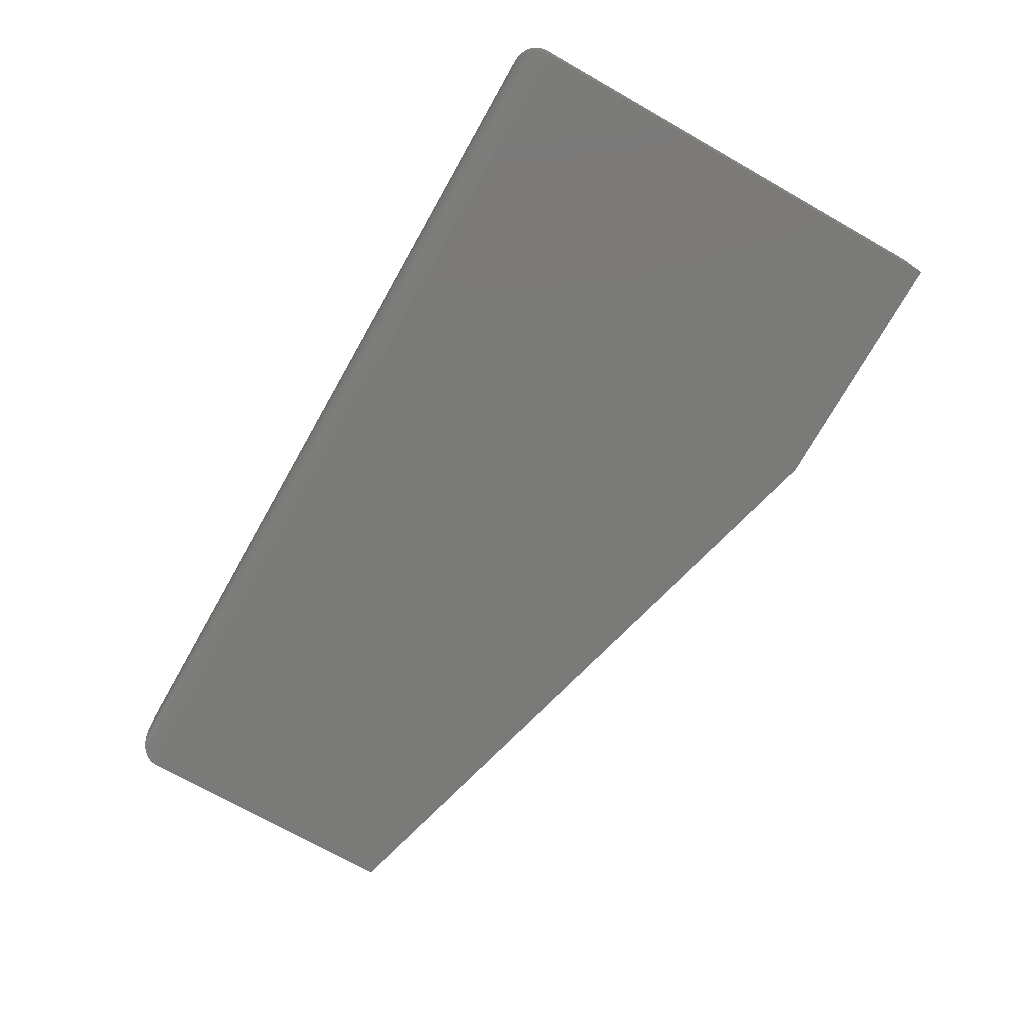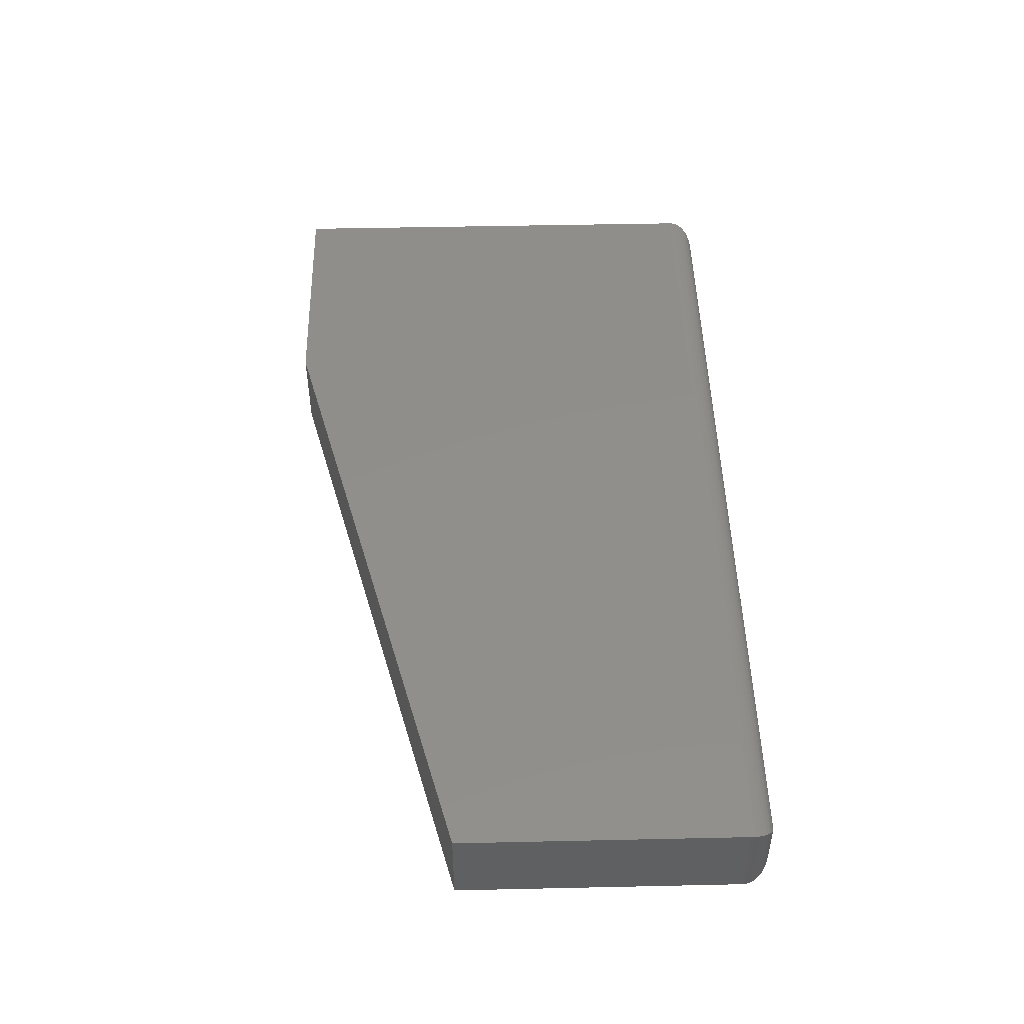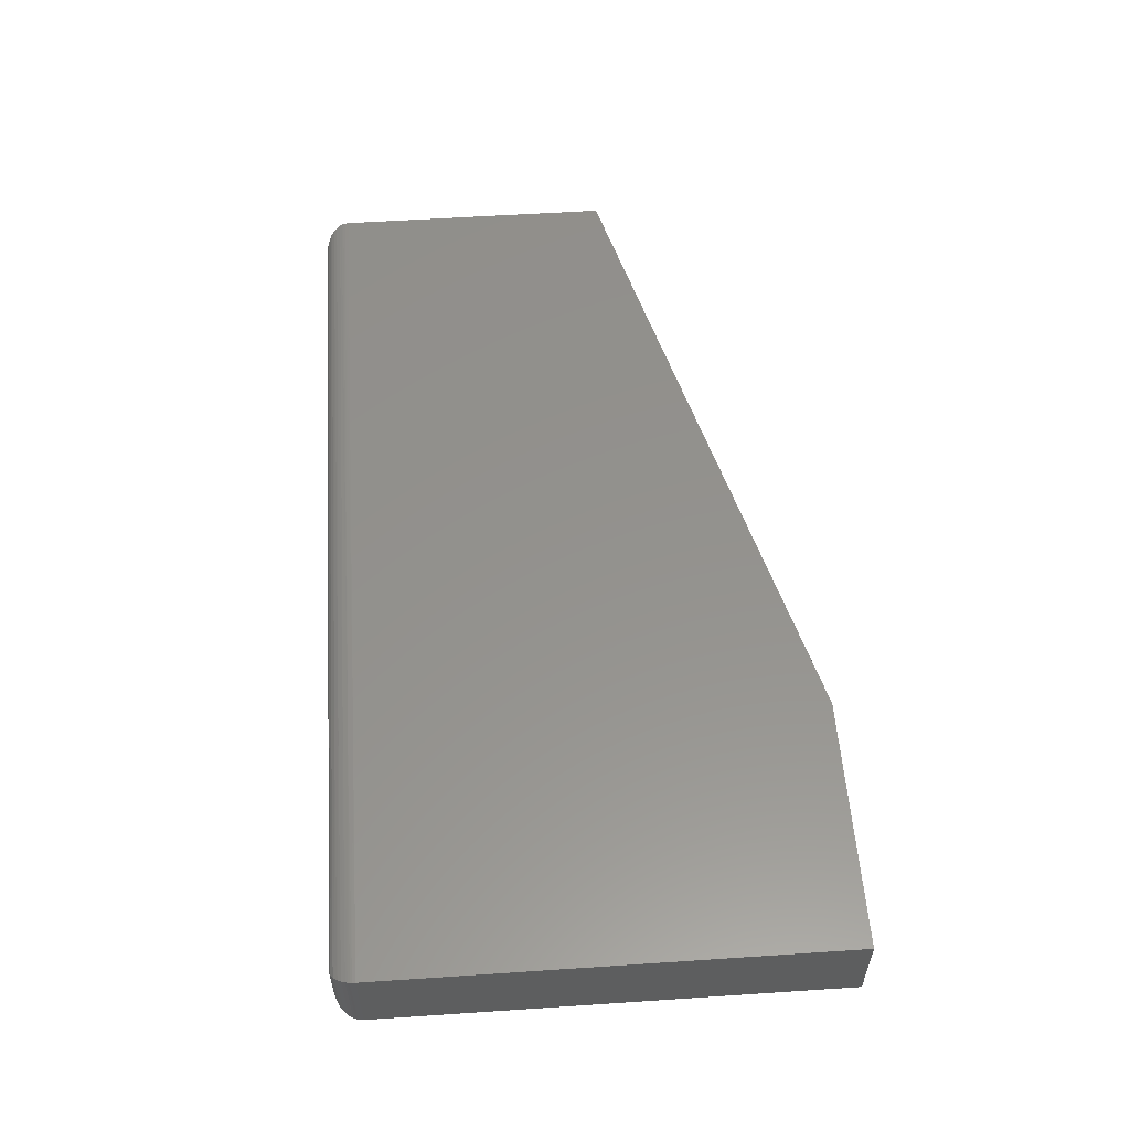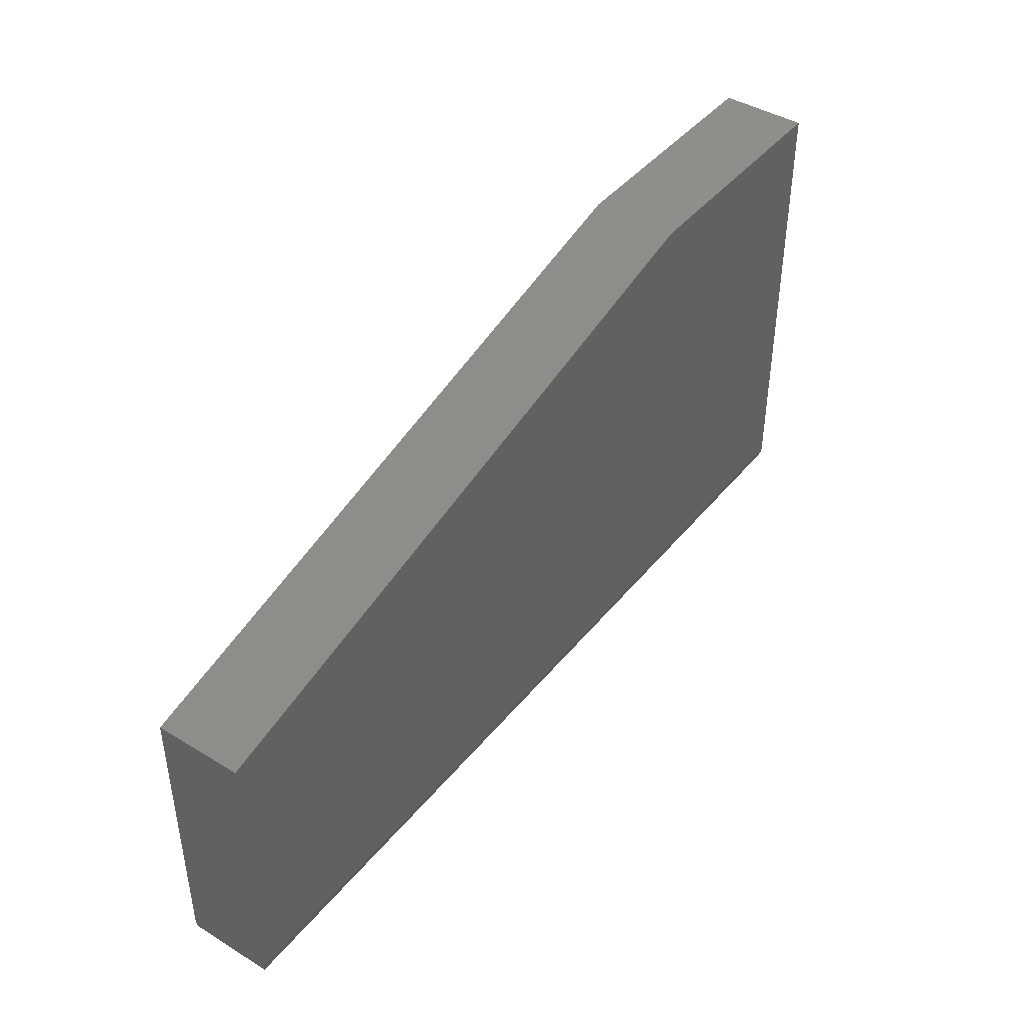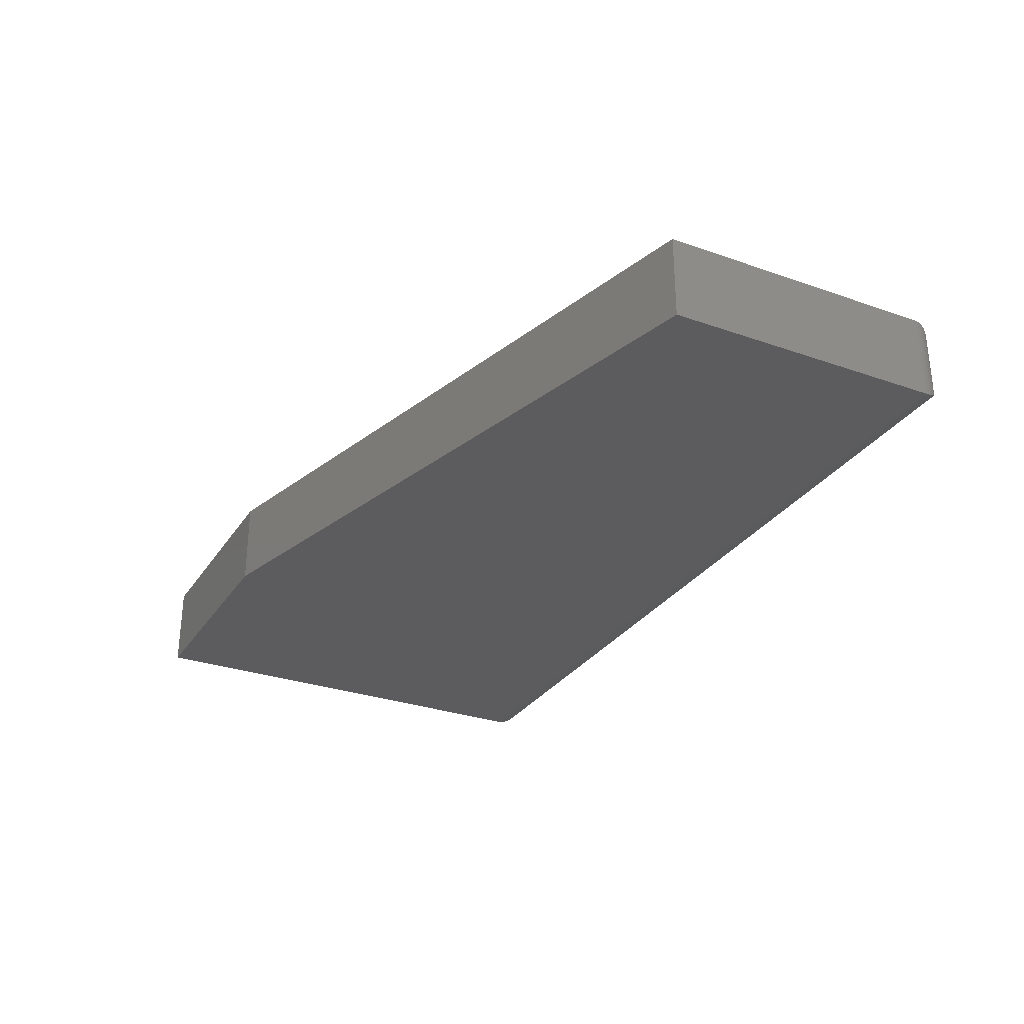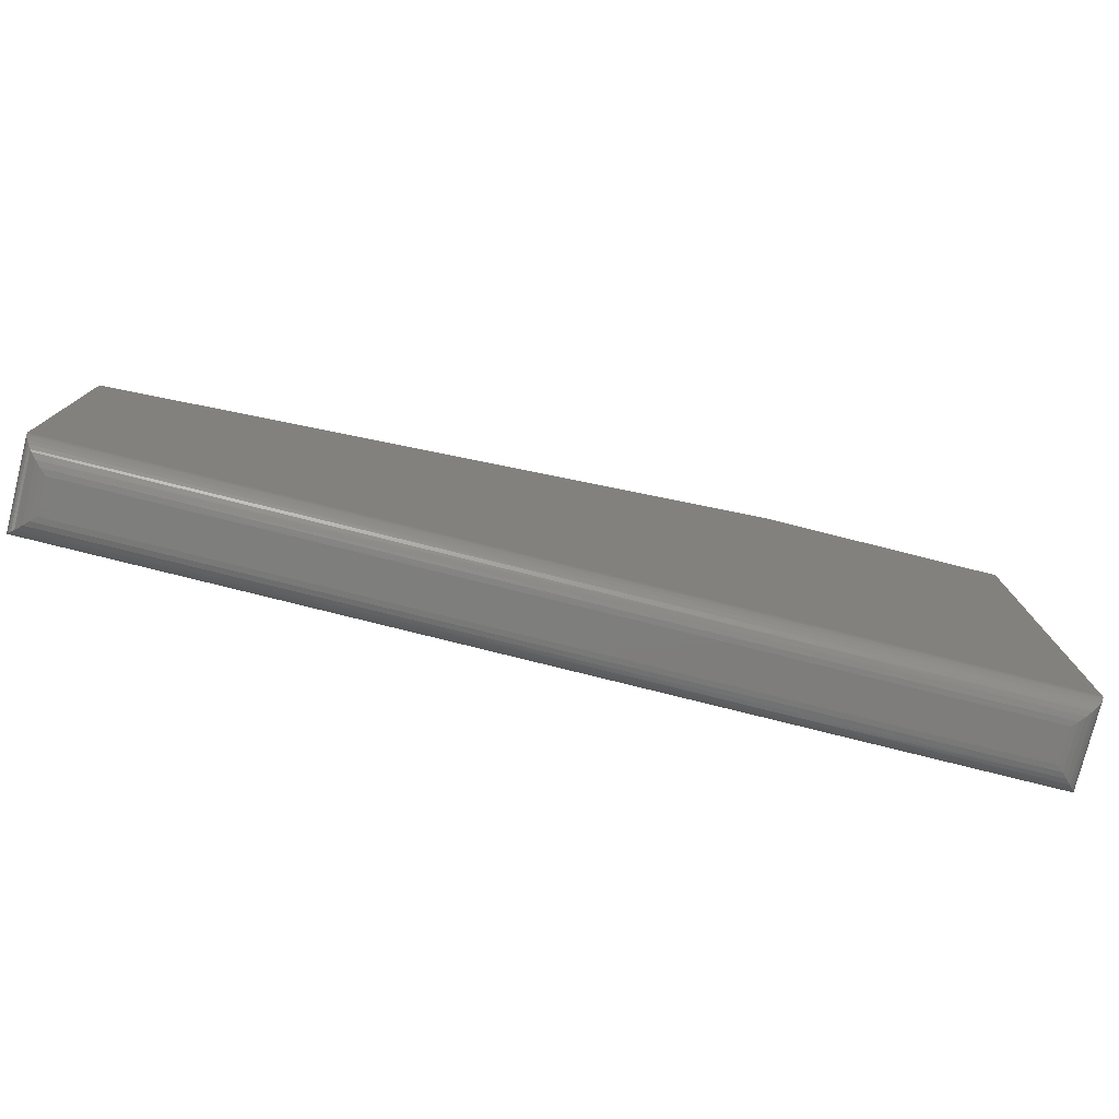
<metadata>
{"format":"stl","ext":"stl","renderer":"f3d","projection":"perspective","resolution":1024,"background":"white","views":[{"elev":-73.1,"azim":-119.5,"up":"+Y"},{"elev":47.9,"azim":88.6,"up":"+Y"},{"elev":55.5,"azim":-94.0,"up":"+Y"},{"elev":42.9,"azim":125.9,"up":"+Z"},{"elev":-29.6,"azim":62.8,"up":"+Y"},{"elev":-77.6,"azim":165.9,"up":"+Z"}]}
</metadata>
<code>
# stl→obj: 72 verts, 140 faces
v 0.75 0.07812 0.2789
v 0.75 0.07812 0.02344
v 0.1485 0.07812 0.02344
v -0.07812 0.07812 0.02344
v -0.07812 0.07812 0.4359
v 0.1485 0.07812 0.4359
v 0.75 4.597e-17 0.2789
v 0.1485 1.258e-17 0.4359
v -0.07812 1.482e-33 0.4359
v -0.07812 -1.735e-18 0.02344
v 0.1485 1.258e-17 0.02344
v 0.75 4.597e-17 0.02344
v 0.1485 0.05469 -1.388e-17
v 0.7266 0.05469 -4.927e-17
v 0.1485 0.02344 -1.388e-17
v 0.7266 0.02344 -4.927e-17
v -0.05469 0.05469 -1.435e-18
v -0.05469 0.02344 -1.435e-18
v -0.07795 0.07795 0.02054
v 0.1485 0.07767 0.01887
v -0.05954 0.05954 0.0005081
v 0.1485 0.05926 0.0004503
v -0.07763 0.07763 0.01866
v -0.07718 0.07718 0.01685
v 0.1485 0.07634 0.01447
v -0.07656 0.07656 0.01503
v -0.07492 0.07492 0.0116
v 0.1485 0.07418 0.01042
v -0.07274 0.07274 0.008495
v 0.1485 0.07126 0.006865
v -0.07011 0.07011 0.005787
v -0.06866 0.06866 0.004617
v 0.1485 0.06771 0.00395
v -0.06422 0.06422 0.002027
v 0.1485 0.06366 0.001784
v 0.7498 0.07795 0.02054
v 0.7314 0.05954 0.0005081
v 0.7495 0.07763 0.01866
v 0.7491 0.07718 0.01685
v 0.7484 0.07656 0.01503
v 0.7468 0.07492 0.0116
v 0.7446 0.07274 0.008495
v 0.742 0.07011 0.005787
v 0.7405 0.06866 0.004617
v 0.7361 0.06422 0.002027
v -0.05954 0.01858 0.0005081
v -0.07656 0.00156 0.01503
v -0.07492 0.003206 0.0116
v -0.07274 0.005381 0.008495
v -0.07011 0.008017 0.005787
v -0.06866 0.009469 0.004617
v -0.06422 0.0139 0.002027
v -0.07795 0.0001798 0.02054
v -0.07763 0.0004912 0.01866
v -0.07718 0.0009455 0.01685
v 0.7314 0.01858 0.0005081
v 0.1485 0.01887 0.0004503
v 0.1485 0.0004503 0.01887
v 0.7498 0.0001798 0.02054
v 0.7361 0.0139 0.002027
v 0.1485 0.01447 0.001784
v 0.1485 0.01042 0.00395
v 0.7405 0.009469 0.004617
v 0.1485 0.006865 0.006865
v 0.742 0.008017 0.005787
v 0.7446 0.005381 0.008495
v 0.1485 0.00395 0.01042
v 0.7468 0.003206 0.0116
v 0.1485 0.001784 0.01447
v 0.7484 0.00156 0.01503
v 0.7491 0.0009455 0.01685
v 0.7495 0.0004912 0.01866
f 1 2 3
f 1 3 4
f 1 4 5
f 1 5 6
f 7 8 9
f 7 9 10
f 7 10 11
f 7 11 12
f 5 4 9
f 9 4 10
f 2 1 12
f 12 1 7
f 13 14 15
f 15 14 16
f 17 13 18
f 18 13 15
f 3 19 4
f 3 20 19
f 13 21 22
f 13 17 21
f 19 20 23
f 24 23 20
f 20 25 24
f 24 25 26
f 27 26 25
f 25 28 27
f 29 27 28
f 28 30 29
f 29 30 31
f 32 31 30
f 30 33 32
f 34 32 33
f 34 33 35
f 34 35 22
f 34 22 21
f 3 36 20
f 3 2 36
f 14 22 37
f 14 13 22
f 20 36 38
f 20 38 39
f 20 39 40
f 20 40 25
f 25 40 41
f 25 41 28
f 28 41 42
f 28 42 30
f 42 43 30
f 30 43 44
f 30 44 33
f 33 44 45
f 33 45 35
f 35 45 37
f 35 37 22
f 17 46 21
f 17 18 46
f 47 27 48
f 48 27 29
f 48 29 49
f 49 29 31
f 49 31 50
f 50 31 32
f 50 32 51
f 51 32 34
f 51 34 52
f 52 34 21
f 52 21 46
f 10 4 53
f 53 4 19
f 53 19 54
f 54 19 23
f 54 23 55
f 55 23 24
f 55 24 47
f 47 24 26
f 47 26 27
f 15 56 57
f 15 16 56
f 12 58 59
f 12 11 58
f 57 56 60
f 57 60 61
f 62 61 60
f 60 63 62
f 64 62 63
f 64 63 65
f 64 65 66
f 64 66 67
f 66 68 67
f 69 67 68
f 69 68 70
f 69 70 71
f 69 71 72
f 69 72 58
f 58 72 59
f 11 53 58
f 11 10 53
f 18 57 46
f 18 15 57
f 46 57 61
f 46 61 52
f 52 61 62
f 52 62 51
f 51 62 64
f 64 50 51
f 49 50 64
f 64 67 49
f 49 67 48
f 48 67 69
f 48 69 47
f 47 69 58
f 55 47 58
f 55 58 54
f 53 54 58
f 16 37 56
f 16 14 37
f 56 37 45
f 56 45 60
f 60 45 44
f 60 44 63
f 63 44 43
f 63 43 65
f 65 43 42
f 65 42 66
f 66 42 41
f 66 41 68
f 68 41 40
f 2 12 36
f 36 12 59
f 36 59 38
f 38 59 72
f 38 72 39
f 39 72 71
f 39 71 40
f 40 71 70
f 40 70 68
f 6 5 8
f 8 5 9
f 1 6 7
f 7 6 8

</code>
